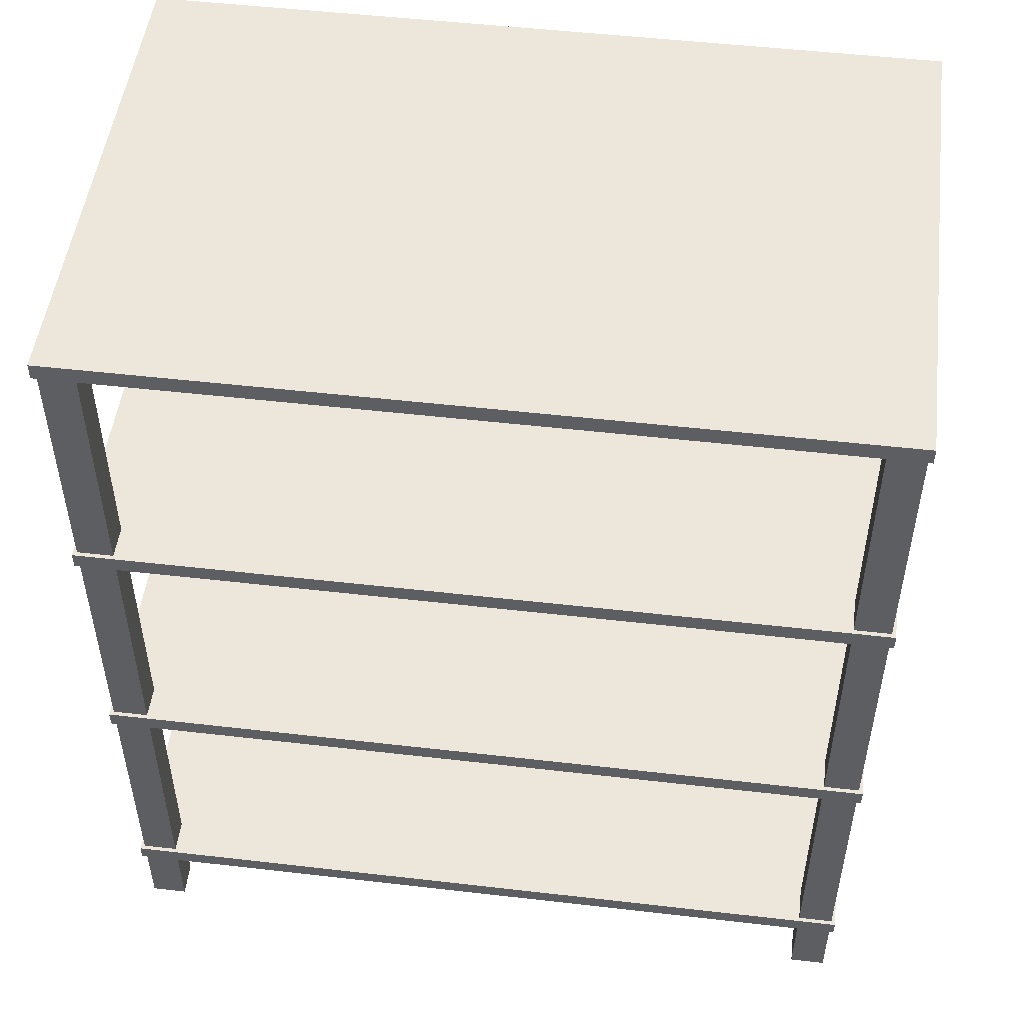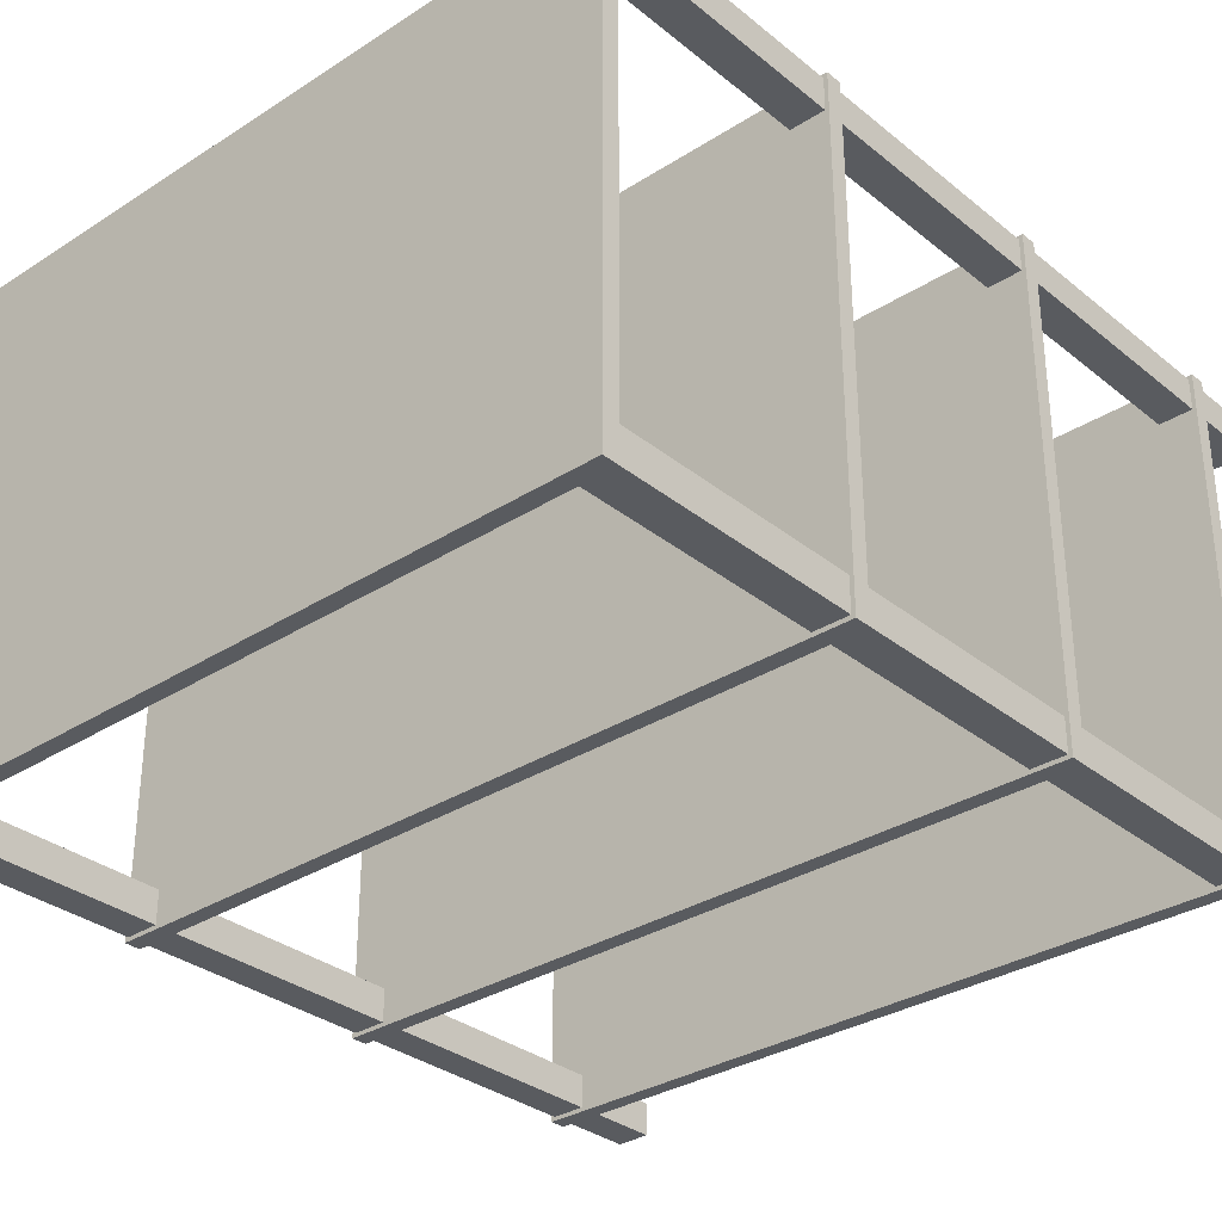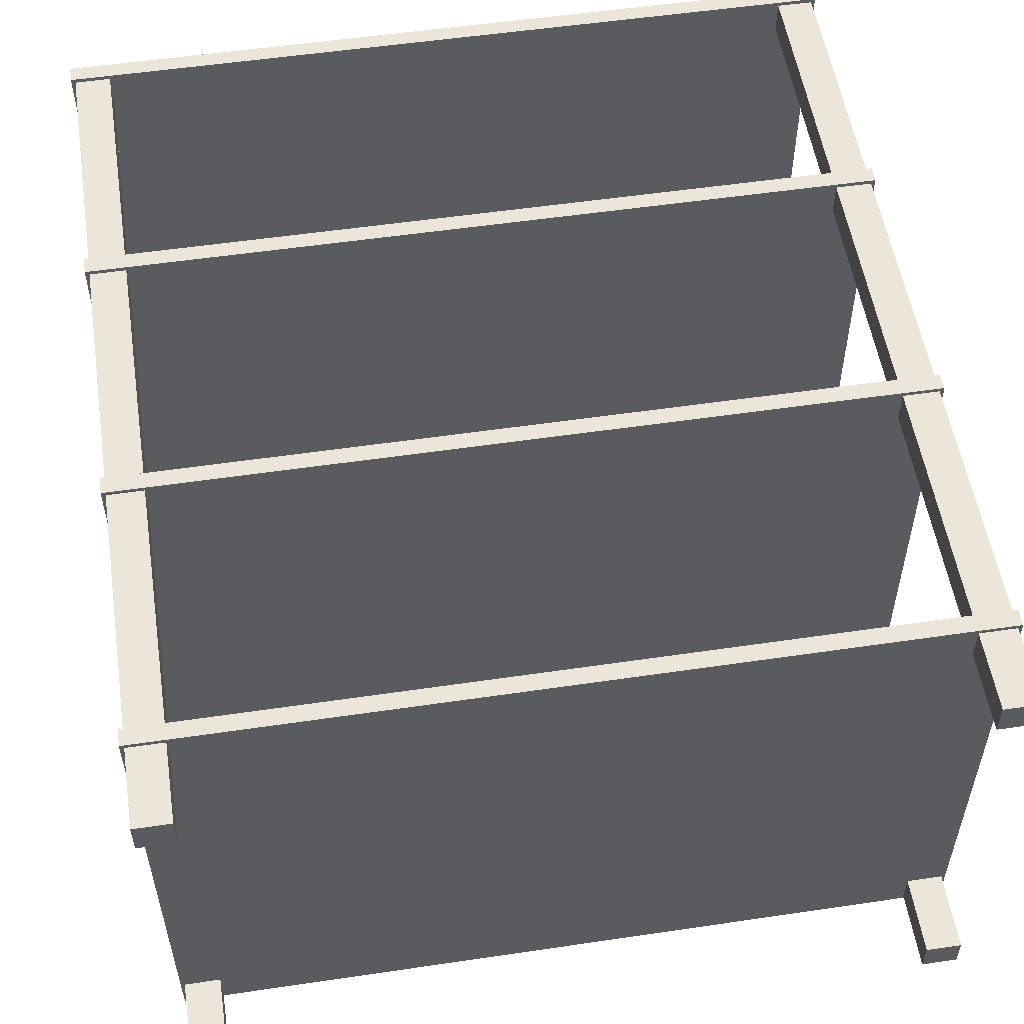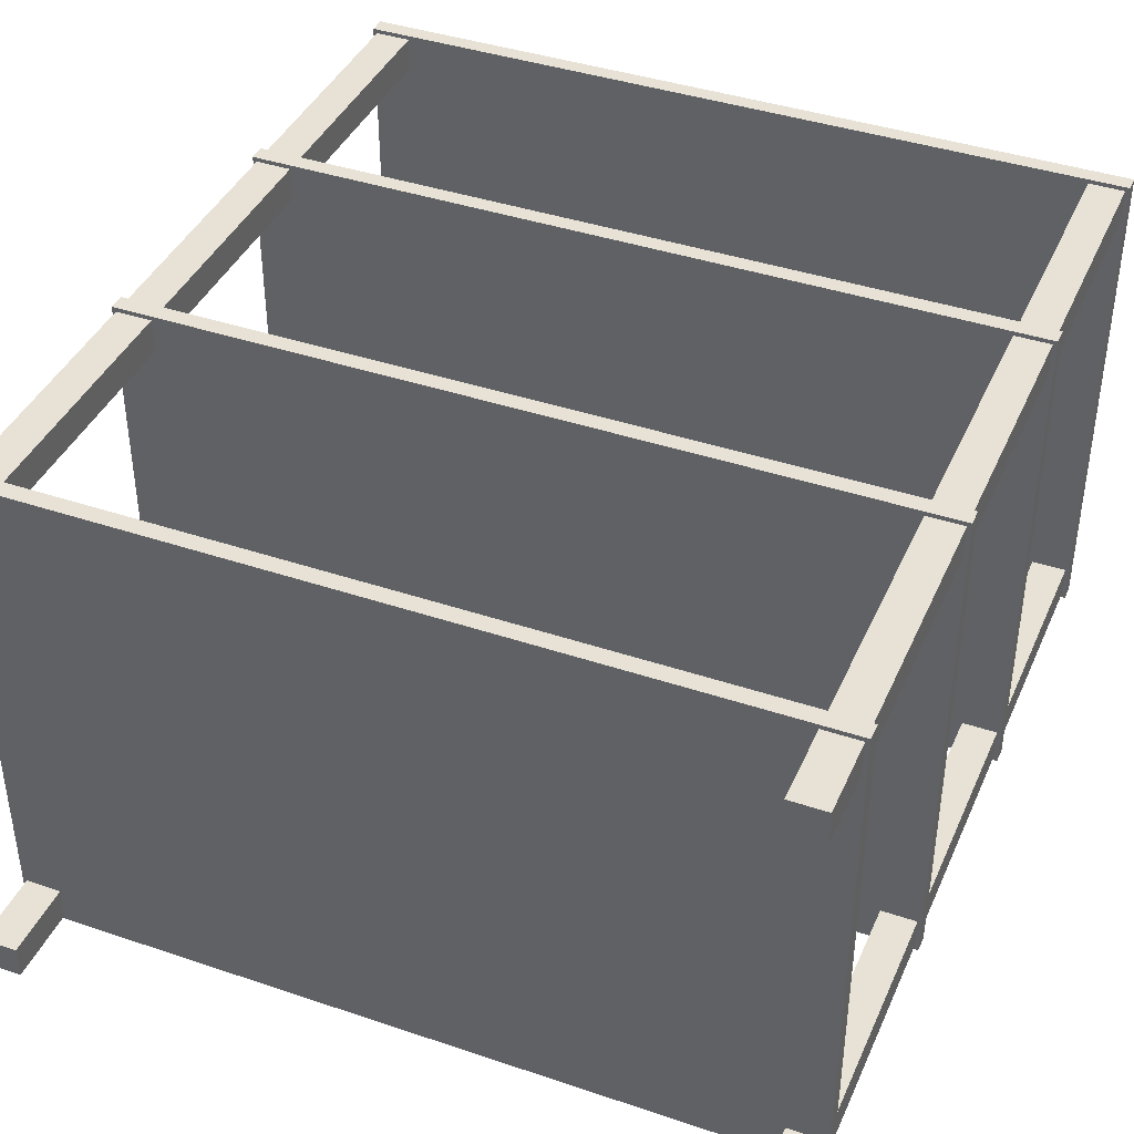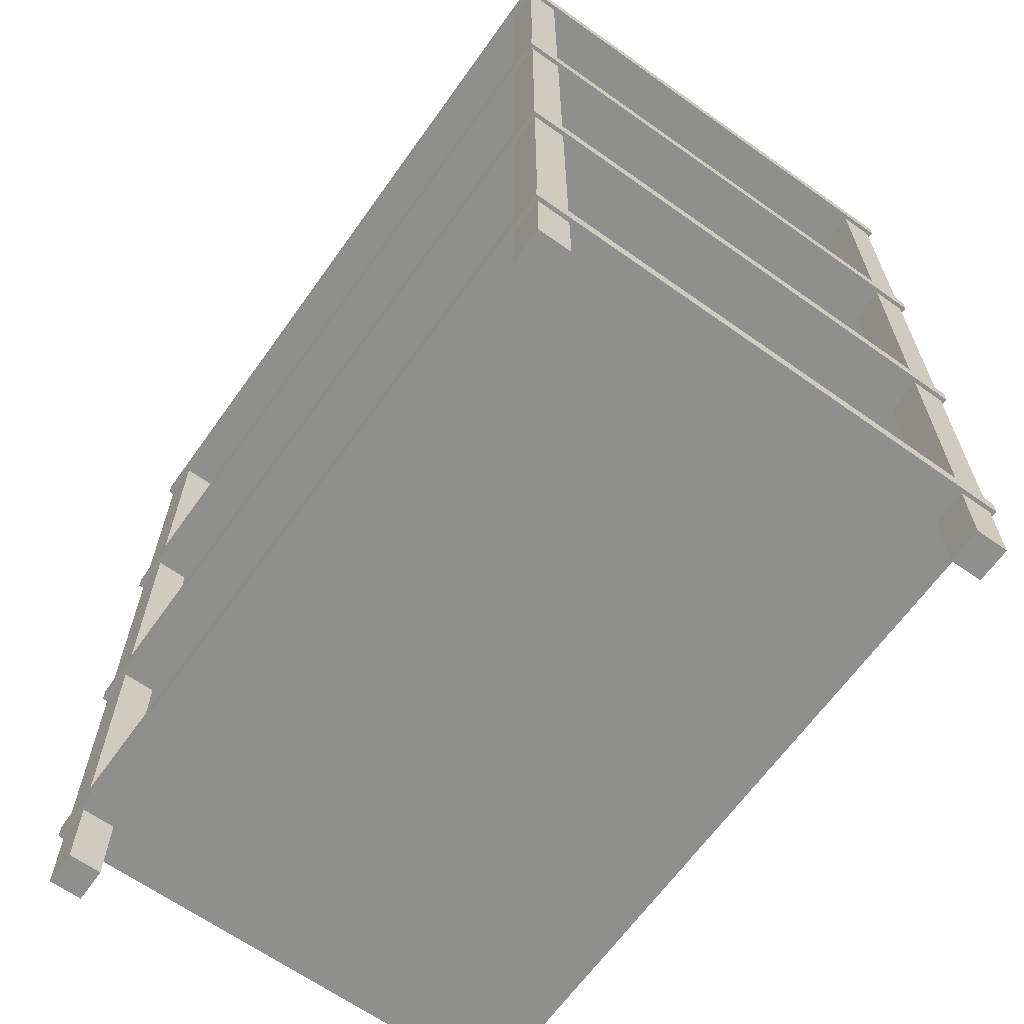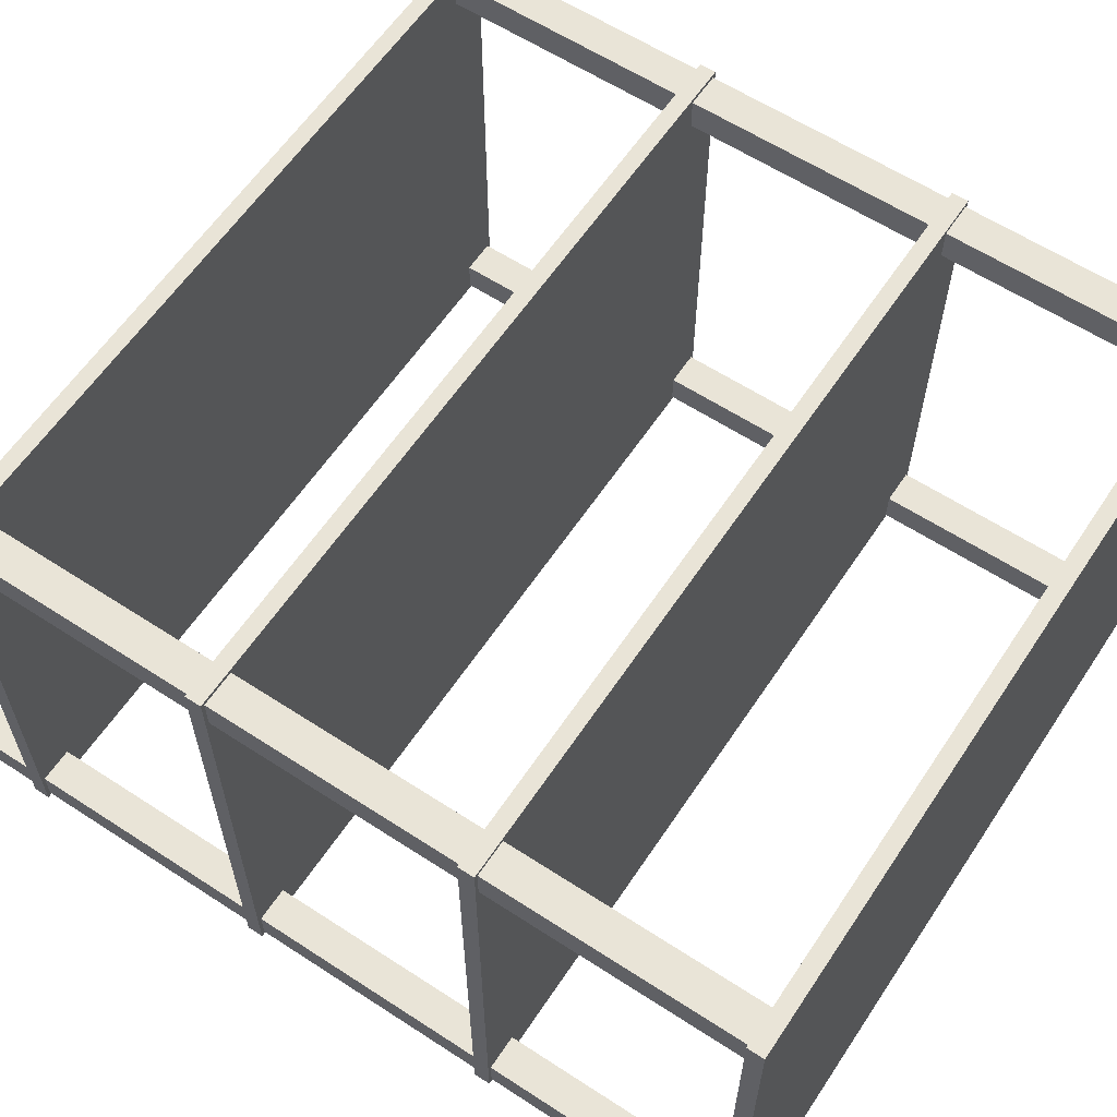
<metadata>
{"format":"obj","ext":"obj","renderer":"f3d","projection":"perspective","resolution":1024,"background":"white","views":[{"elev":50.5,"azim":7.2,"up":"+Y"},{"elev":-32.1,"azim":-138.2,"up":"+Z"},{"elev":54.3,"azim":-8.9,"up":"+Z"},{"elev":40.5,"azim":22.5,"up":"+Z"},{"elev":-65.1,"azim":54.5,"up":"+Y"},{"elev":60.8,"azim":123.6,"up":"+Z"}]}
</metadata>
<code>
v -0.981 0.1953 0.6367
v 0.981 0.1953 0.6367
v -0.981 0.2367 0.6367
v 0.981 0.2367 0.6367
v -0.981 0.2367 -0.6367
v 0.981 0.2367 -0.6367
v -0.981 0.1953 -0.6367
v 0.981 0.1953 -0.6367
v -0.981 0.8619 0.6367
v 0.981 0.8619 0.6367
v -0.981 0.9033 0.6367
v 0.981 0.9033 0.6367
v -0.981 0.9033 -0.6367
v 0.981 0.9033 -0.6367
v -0.981 0.8619 -0.6367
v 0.981 0.8619 -0.6367
v -0.981 1.532 0.6367
v 0.981 1.532 0.6367
v -0.981 1.573 0.6367
v 0.981 1.573 0.6367
v -0.981 1.573 -0.6367
v 0.981 1.573 -0.6367
v -0.981 1.532 -0.6367
v 0.981 1.532 -0.6367
v -0.981 2.195 0.6367
v 0.981 2.195 0.6367
v -0.981 2.236 0.6367
v 0.981 2.236 0.6367
v -0.981 2.236 -0.6367
v 0.981 2.236 -0.6367
v -0.981 2.195 -0.6367
v 0.981 2.195 -0.6367
v 0.8822 0 -0.5432
v 0.971 0 -0.5432
v 0.8822 2.232 -0.5432
v 0.971 2.232 -0.5432
v 0.8822 2.232 -0.6263
v 0.971 2.232 -0.6263
v 0.8822 0 -0.6263
v 0.971 0 -0.6263
v 0.8822 0 0.5432
v 0.971 0 0.5432
v 0.8822 2.232 0.5432
v 0.971 2.232 0.5432
v 0.8822 2.232 0.6263
v 0.971 2.232 0.6263
v 0.8822 0 0.6263
v 0.971 0 0.6263
v -0.8822 0 0.5432
v -0.971 0 0.5432
v -0.8822 2.232 0.5432
v -0.971 2.232 0.5432
v -0.8822 2.232 0.6263
v -0.971 2.232 0.6263
v -0.8822 0 0.6263
v -0.971 0 0.6263
v -0.8822 0 -0.5432
v -0.971 0 -0.5432
v -0.8822 2.232 -0.5432
v -0.971 2.232 -0.5432
v -0.8822 2.232 -0.6263
v -0.971 2.232 -0.6263
v -0.8822 0 -0.6263
v -0.971 0 -0.6263
f 1 2 4 3
f 3 4 6 5
f 5 6 8 7
f 7 8 2 1
f 2 8 6 4
f 7 1 3 5
f 9 10 12 11
f 11 12 14 13
f 13 14 16 15
f 15 16 10 9
f 10 16 14 12
f 15 9 11 13
f 17 18 20 19
f 19 20 22 21
f 21 22 24 23
f 23 24 18 17
f 18 24 22 20
f 23 17 19 21
f 25 26 28 27
f 27 28 30 29
f 29 30 32 31
f 31 32 26 25
f 26 32 30 28
f 31 25 27 29
f 33 34 36 35
f 35 36 38 37
f 37 38 40 39
f 39 40 34 33
f 34 40 38 36
f 39 33 35 37
f 41 43 44 42
f 43 45 46 44
f 45 47 48 46
f 47 41 42 48
f 42 44 46 48
f 47 45 43 41
f 49 50 52 51
f 51 52 54 53
f 53 54 56 55
f 55 56 50 49
f 50 56 54 52
f 55 49 51 53
f 57 59 60 58
f 59 61 62 60
f 61 63 64 62
f 63 57 58 64
f 58 60 62 64
f 63 61 59 57

</code>
